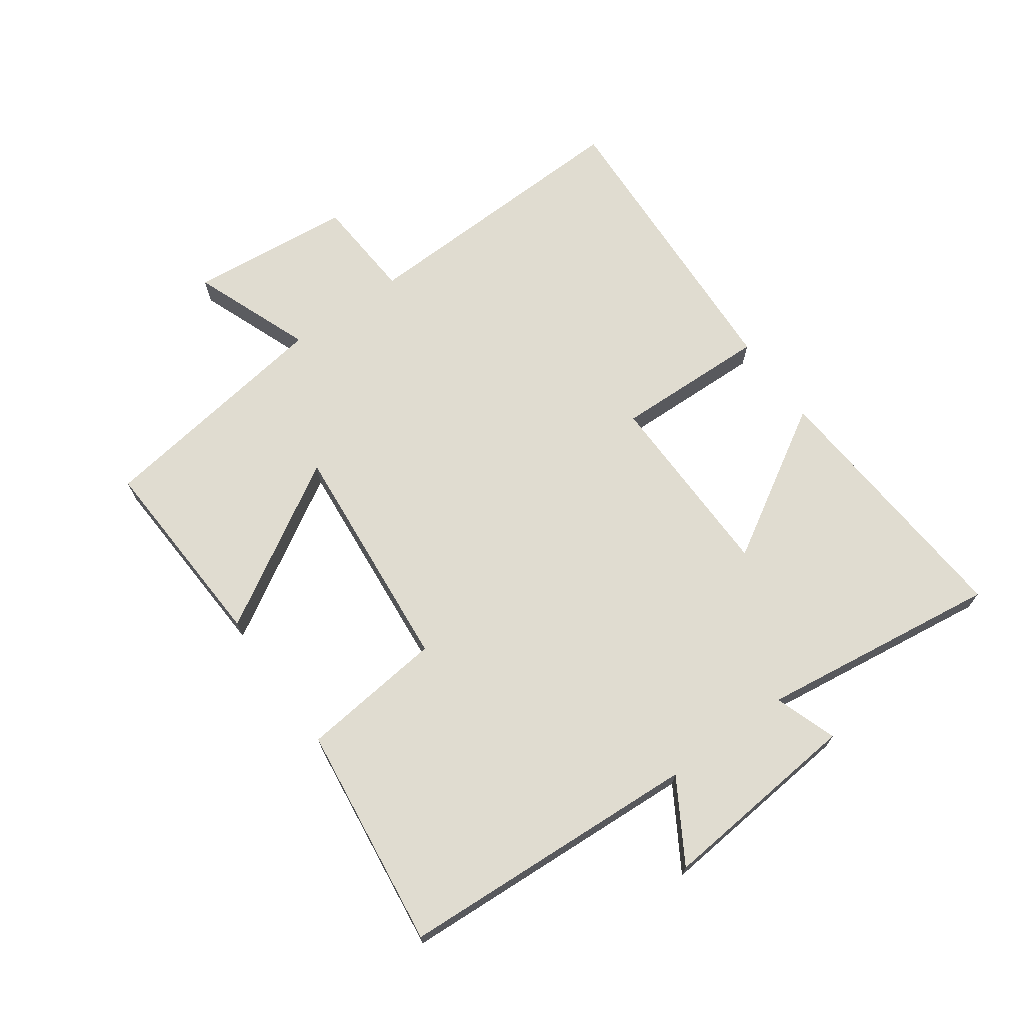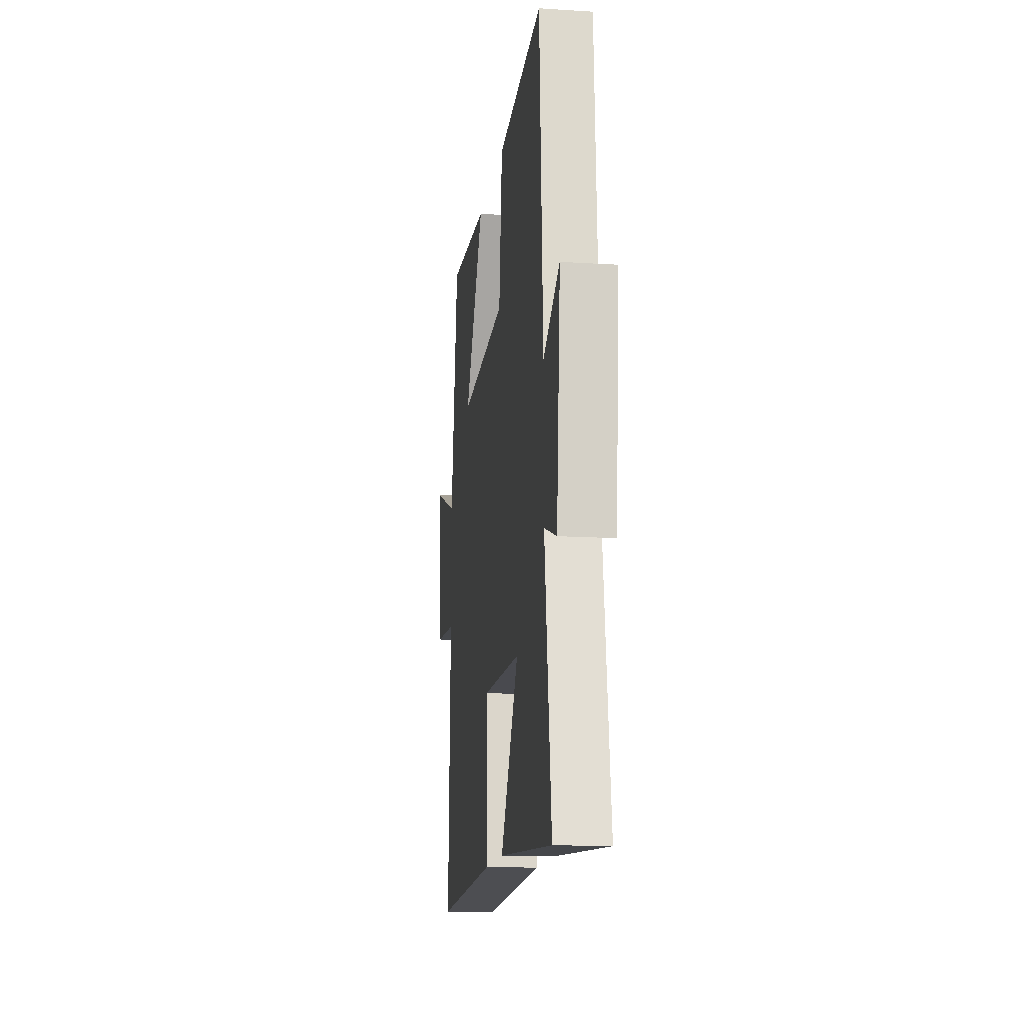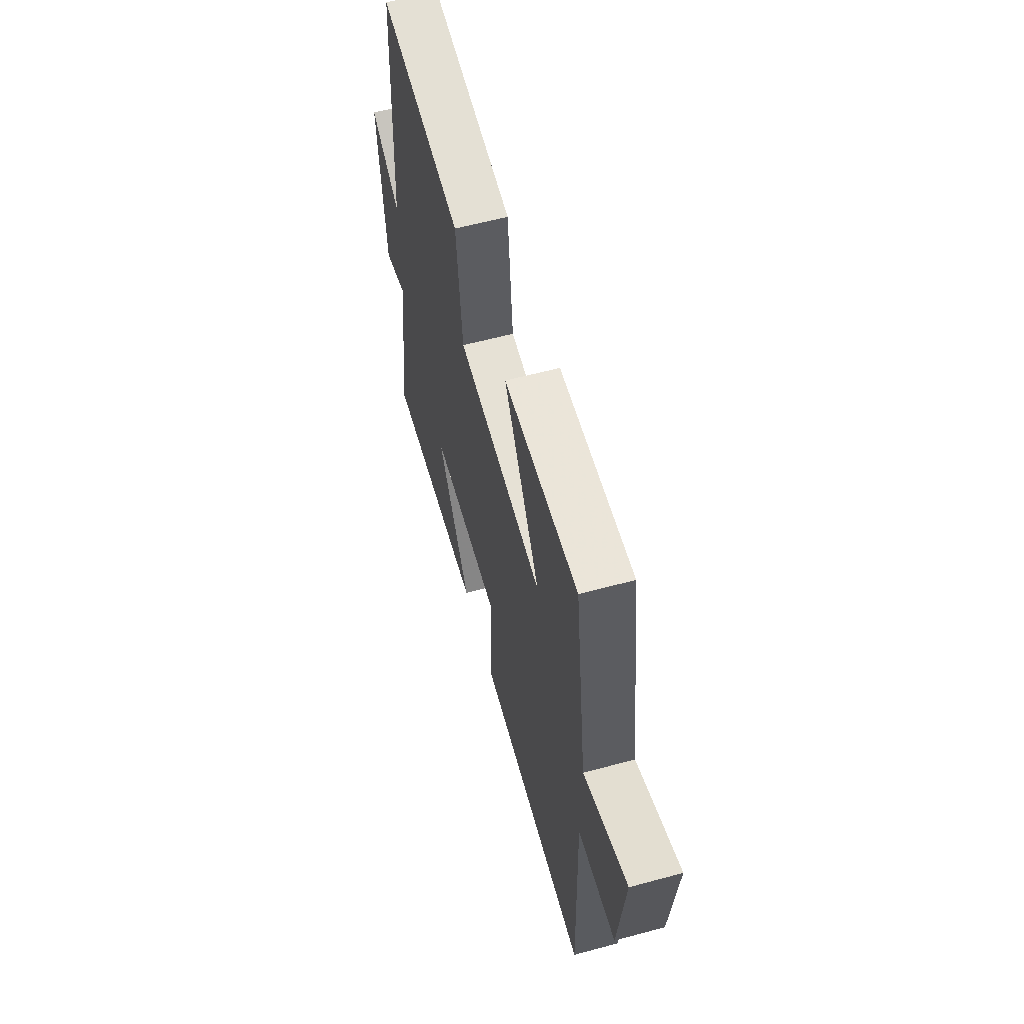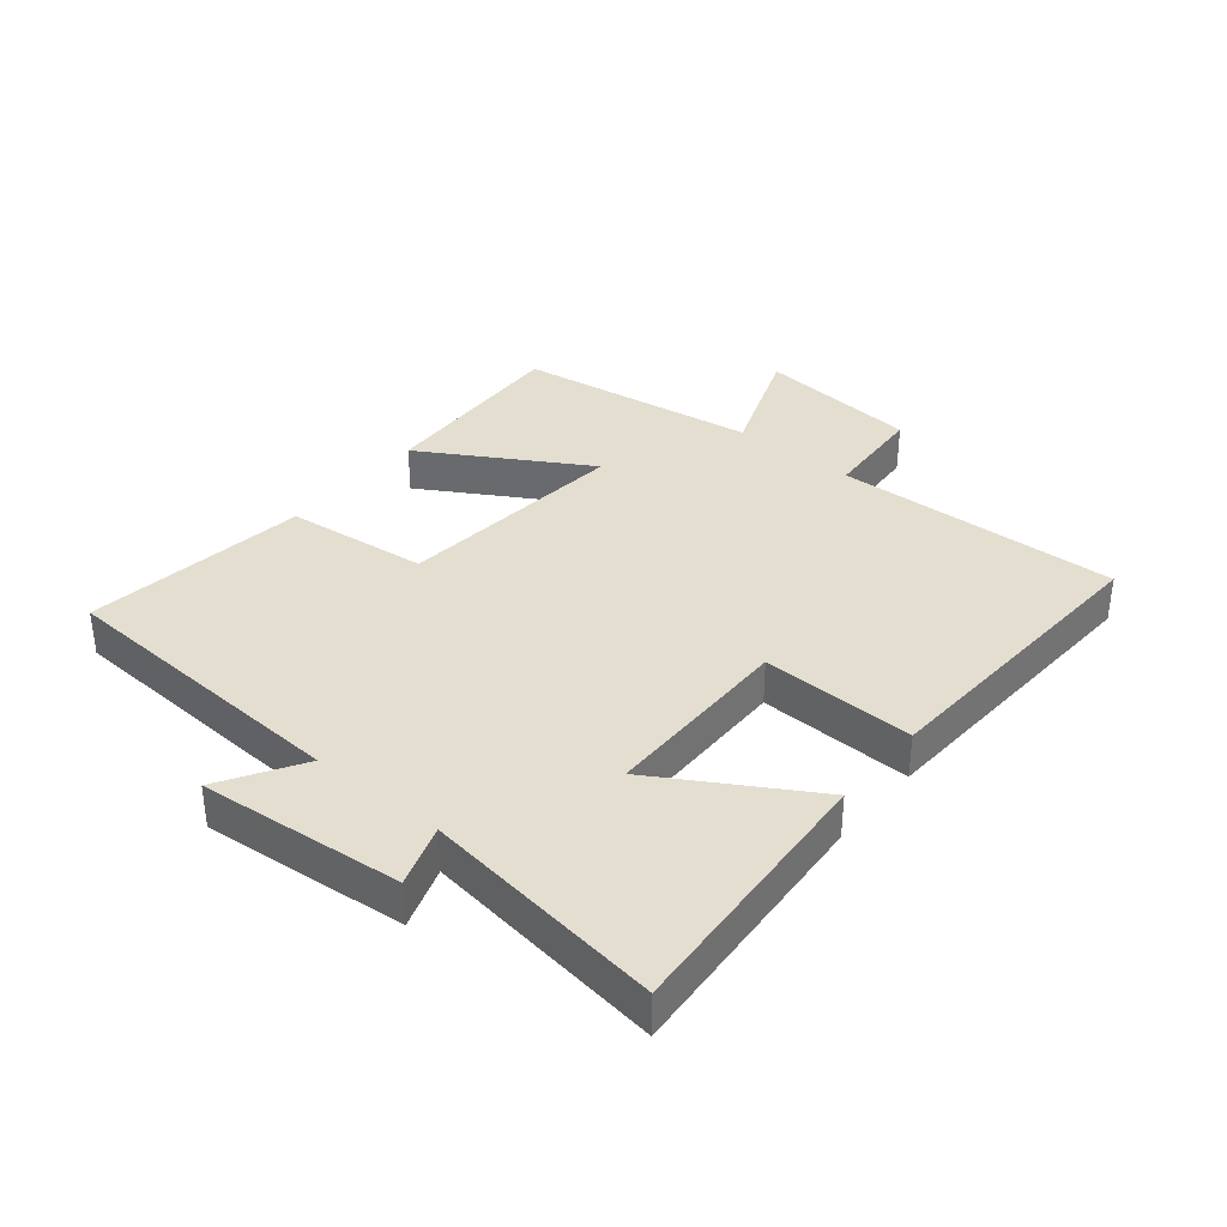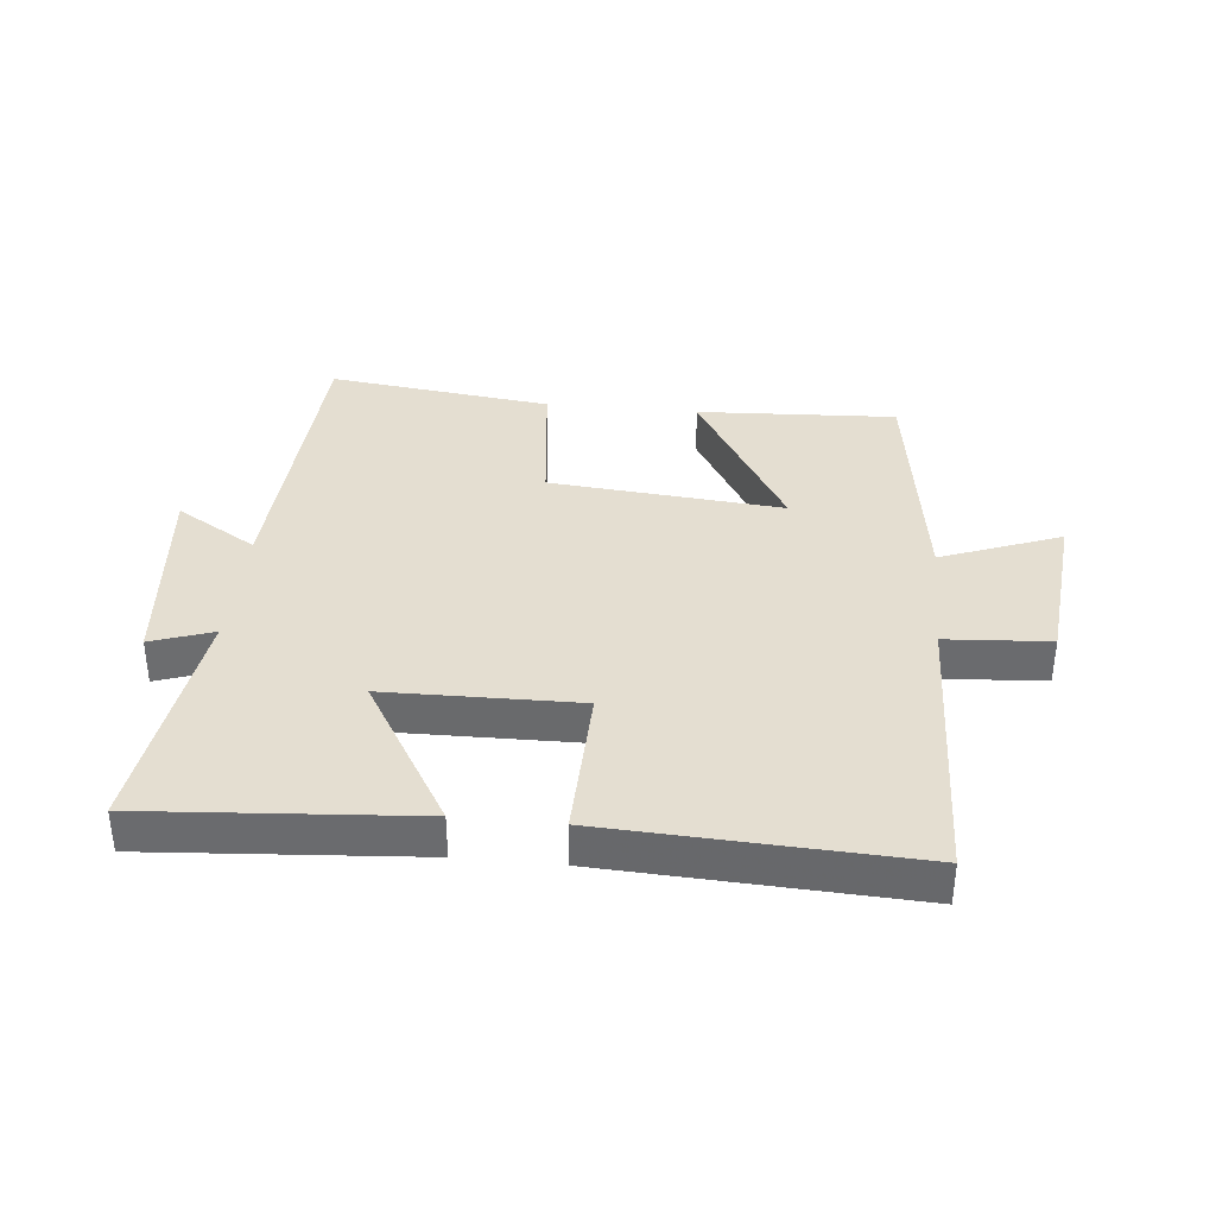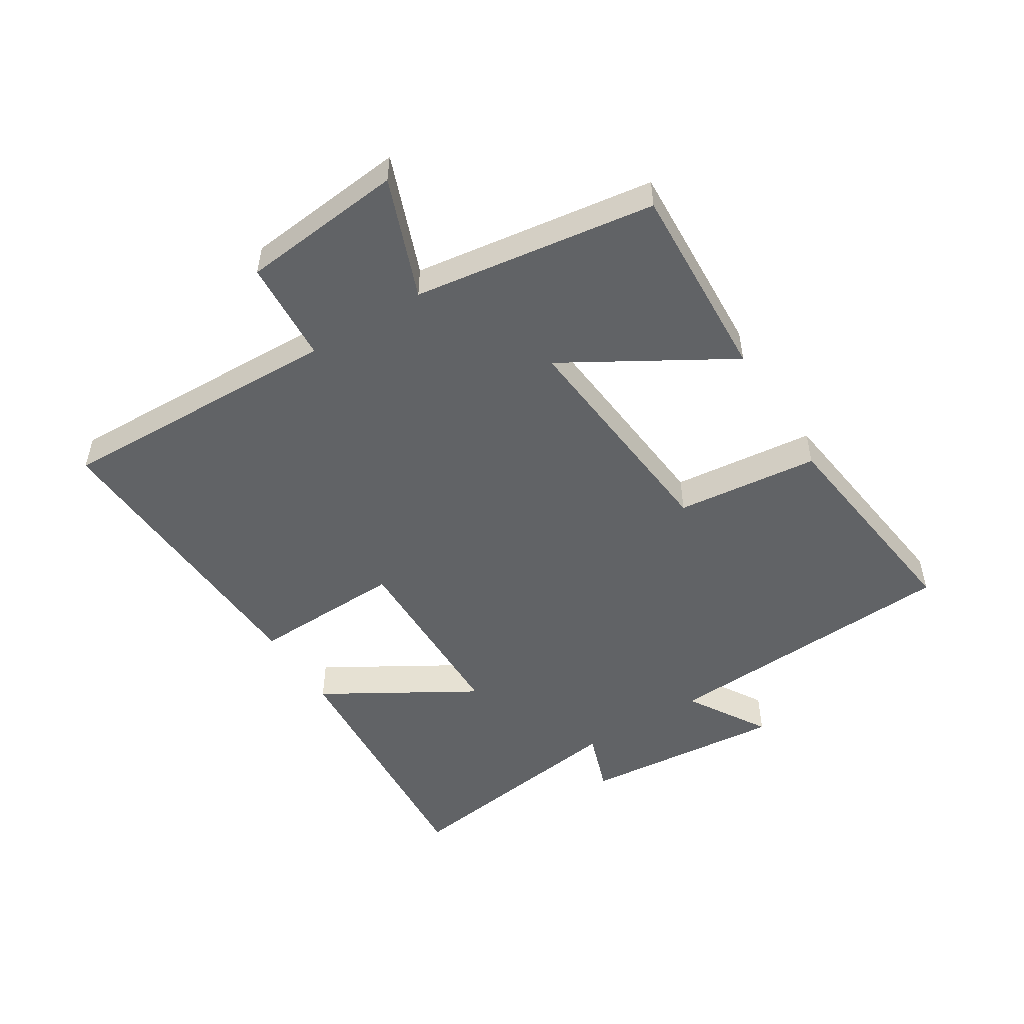
<metadata>
{"format":"obj","ext":"obj","renderer":"f3d","projection":"perspective","resolution":1024,"background":"white","views":[{"elev":69.6,"azim":54.3,"up":"+Y"},{"elev":-14.3,"azim":82.1,"up":"+Z"},{"elev":59.7,"azim":-105.5,"up":"+Z"},{"elev":35.7,"azim":129.5,"up":"+Y"},{"elev":36.5,"azim":-174.4,"up":"+Y"},{"elev":-50.8,"azim":-57.9,"up":"+Y"}]}
</metadata>
<code>
v 0.552 0.07 -0.531
v 0.125 0.07 -0.5
v 0.268 0.07 -0.26
v -0.038 0.07 -0.256
v -0.031 0.07 -0.5
v -0.515 0.07 -0.524
v -0.5 0.07 -0.068
v -0.665 0.07 -0.057
v -0.691 0.07 0.203
v -0.5 0.07 0.13
v -0.444 0.07 0.516
v -0.126 0.07 0.5
v -0.281 0.07 0.238
v 0.091 0.07 0.272
v 0.116 0.07 0.5
v 0.473 0.07 0.545
v 0.5 0.07 0.064
v 0.629 0.07 0.142
v 0.599 0.07 -0.182
v 0.5 0.07 -0.148
v 0.552 0 -0.531
v 0.125 0 -0.5
v 0.268 0 -0.26
v -0.038 0 -0.256
v -0.031 0 -0.5
v -0.515 0 -0.524
v -0.5 0 -0.068
v -0.665 0 -0.057
v -0.691 0 0.203
v -0.5 0 0.13
v -0.444 0 0.516
v -0.126 0 0.5
v -0.281 0 0.238
v 0.091 0 0.272
v 0.116 0 0.5
v 0.473 0 0.545
v 0.5 0 0.064
v 0.629 0 0.142
v 0.599 0 -0.182
v 0.5 0 -0.148
f 17 18 19 20
f 16 17 20
f 15 16 20
f 14 15 20
f 13 14 20
f 10 11 12 13
f 10 13 20
f 7 8 9 10
f 7 10 20
f 4 5 6 7
f 3 4 7 20
f 1 2 3 20
f 40 39 38 37
f 40 37 36
f 40 36 35
f 40 35 34
f 40 34 33
f 33 32 31 30
f 40 33 30
f 30 29 28 27
f 40 30 27
f 27 26 25 24
f 40 27 24 23
f 40 23 22 21
f 1 21 22 2
f 2 22 23 3
f 3 23 24 4
f 4 24 25 5
f 5 25 26 6
f 6 26 27 7
f 7 27 28 8
f 8 28 29 9
f 9 29 30 10
f 10 30 31 11
f 11 31 32 12
f 12 32 33 13
f 13 33 34 14
f 14 34 35 15
f 15 35 36 16
f 16 36 37 17
f 17 37 38 18
f 18 38 39 19
f 19 39 40 20
f 20 40 21 1

</code>
